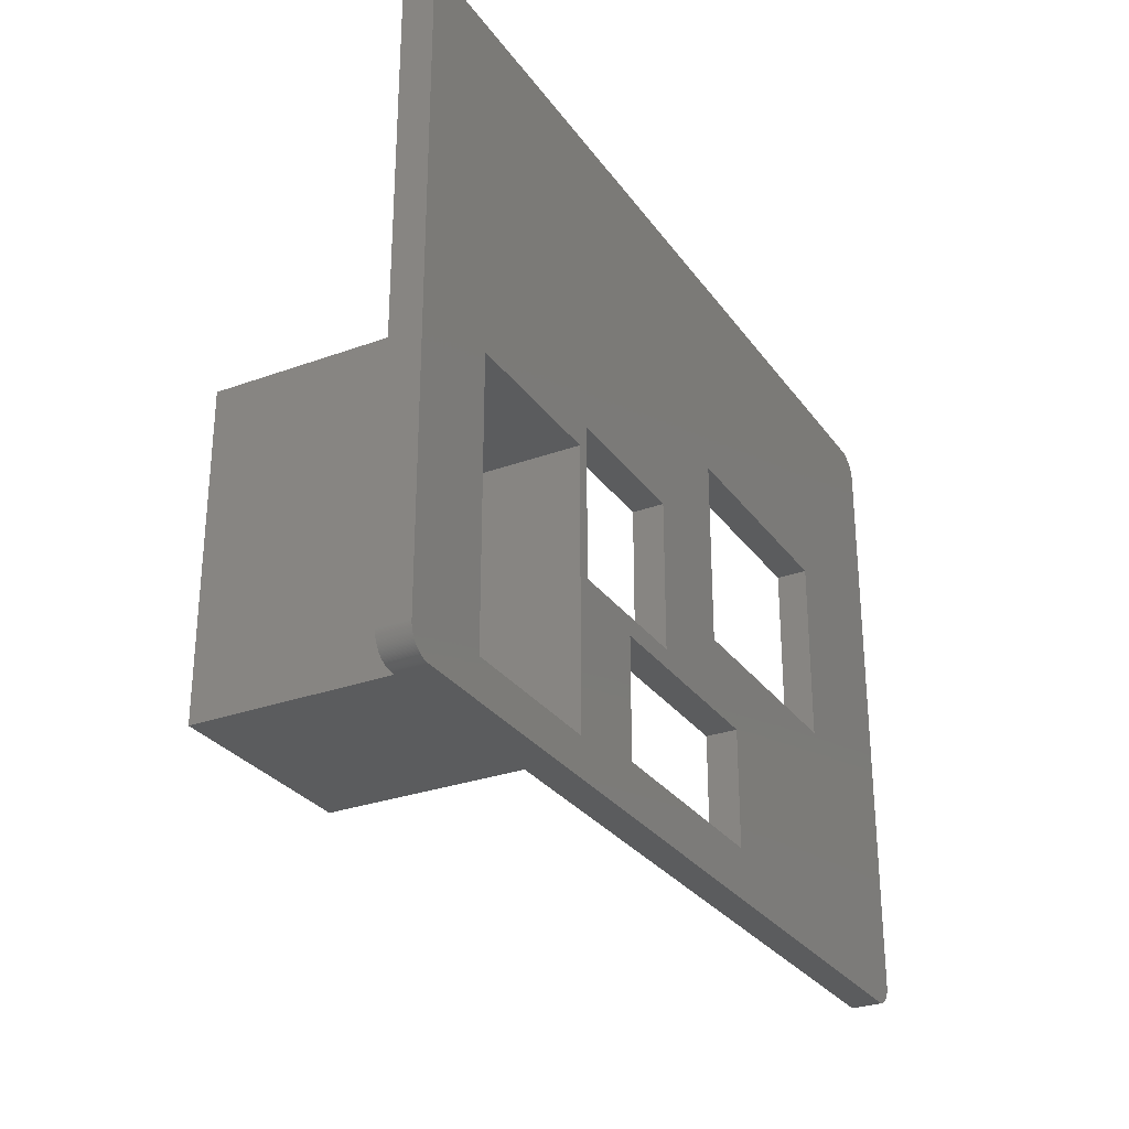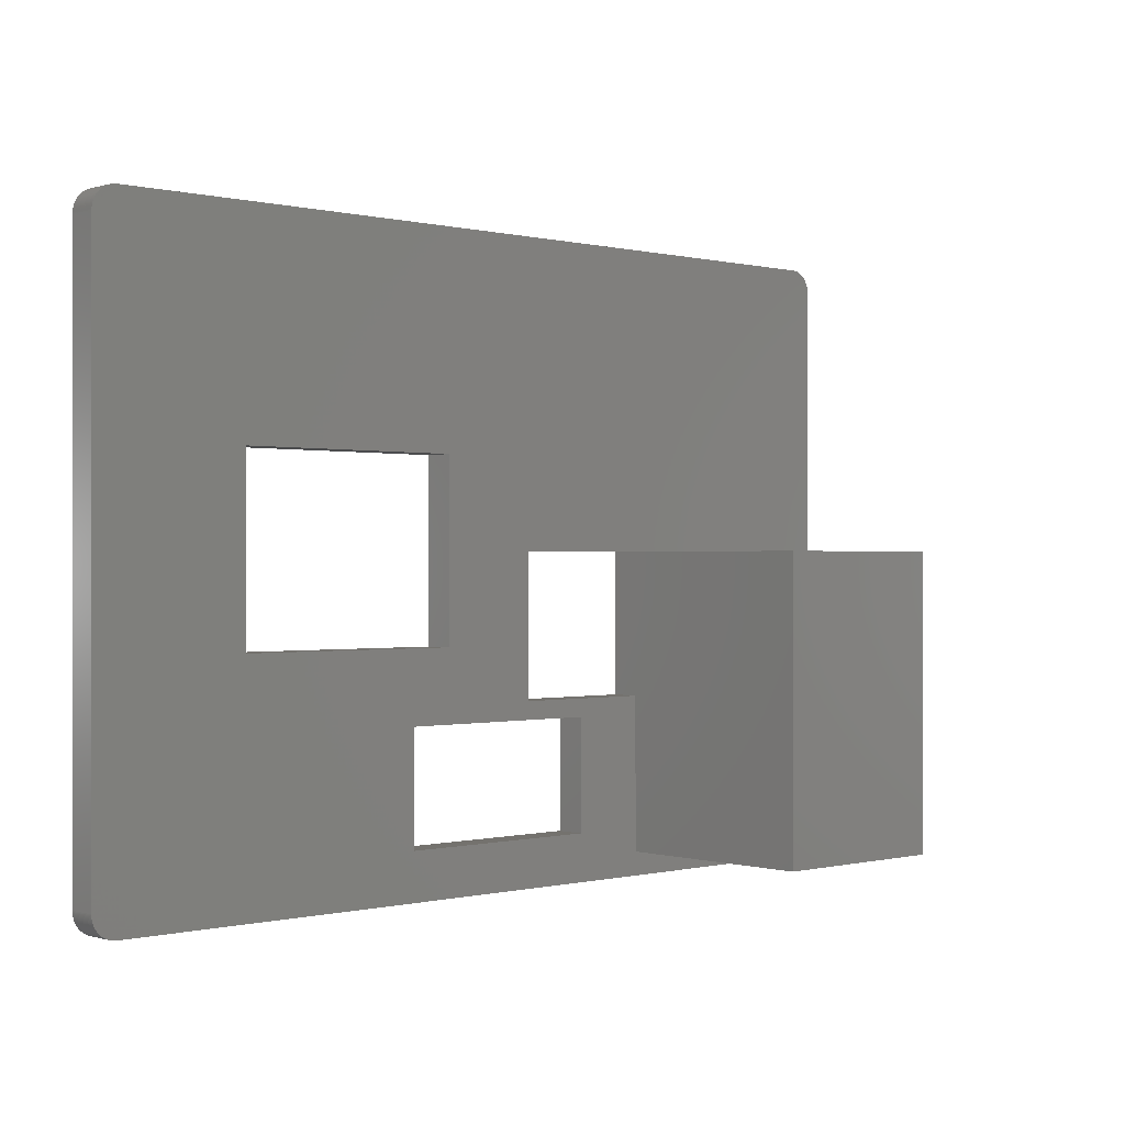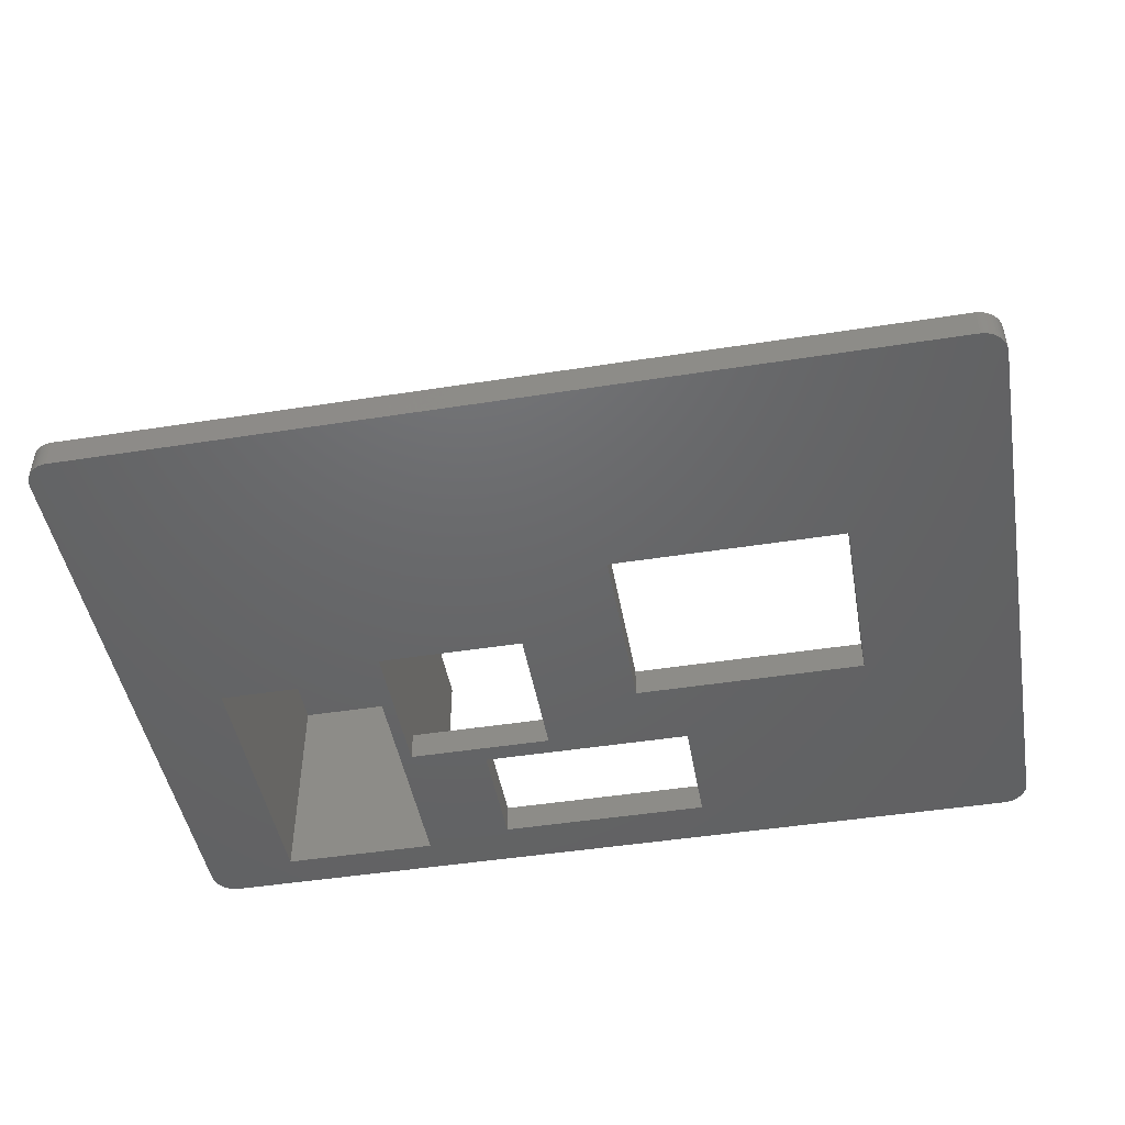
<metadata>
{"format":"stl","ext":"stl","renderer":"f3d","projection":"perspective","resolution":1024,"background":"white","views":[{"elev":-28.9,"azim":118.5,"up":"+Y"},{"elev":-0.1,"azim":-42.6,"up":"+Y"},{"elev":-46.8,"azim":-169.9,"up":"+Z"}]}
</metadata>
<code>
# stl→obj: 337 verts, 682 faces
v 31.75 19.5 0
v 31.75 34.5 2.5
v 31.75 34.5 0
v 31.75 19.5 2.5
v 12.75 19.5 2.5
v 12.75 19.5 0
v 0.001904 1.913 0
v 0 2 2.5
v 0 2 0
v 0.001904 1.913 2.5
v 0.00761 1.826 0
v 0.00761 1.826 2.5
v 0.01711 1.739 0
v 0.01711 1.739 2.5
v 0.03038 1.653 0
v 0.03038 1.653 2.5
v 0.04741 1.567 0
v 0.04741 1.567 2.5
v 0.06815 1.482 0
v 0.06815 1.482 2.5
v 0.09257 1.399 0
v 0.09257 1.399 2.5
v 0.1206 1.316 0
v 0.1206 1.316 2.5
v 0.1522 1.235 0
v 0.1522 1.235 2.5
v 0.1874 1.155 0
v 0.1874 1.155 2.5
v 0.226 1.077 0
v 0.226 1.077 2.5
v 0.2679 1 0
v 0.2679 1 2.5
v 0.3132 0.9254 0
v 0.3132 0.9254 2.5
v 0.3617 0.8528 0
v 0.3617 0.8528 2.5
v 0.4133 0.7825 0
v 0.4133 0.7825 2.5
v 0.4679 0.7144 0
v 0.4679 0.7144 2.5
v 0.5254 0.6488 0
v 0.5254 0.6488 2.5
v 0.5858 0.5858 0
v 0.5858 0.5858 2.5
v 0.6488 0.5254 2.5
v 0.6488 0.5254 0
v 0.7144 0.4679 2.5
v 0.7144 0.4679 0
v 0.7825 0.4133 2.5
v 0.7825 0.4133 0
v 0.8528 0.3617 2.5
v 0.8528 0.3617 0
v 0.9254 0.3132 2.5
v 0.9254 0.3132 0
v 1 0.2679 2.5
v 1 0.2679 0
v 1.077 0.226 2.5
v 1.077 0.226 0
v 1.155 0.1874 2.5
v 1.155 0.1874 0
v 1.235 0.1522 2.5
v 1.235 0.1522 0
v 1.316 0.1206 2.5
v 1.316 0.1206 0
v 1.399 0.09257 2.5
v 1.399 0.09257 0
v 1.482 0.06815 2.5
v 1.482 0.06815 0
v 1.567 0.04741 2.5
v 1.567 0.04741 0
v 1.653 0.03038 2.5
v 1.653 0.03038 0
v 1.739 0.01711 2.5
v 1.739 0.01711 0
v 1.826 0.00761 2.5
v 1.826 0.00761 0
v 1.913 0.001904 2.5
v 1.913 0.001904 0
v 2 0 2.5
v 2 0 0
v 2 52.16 0
v 1.913 52.16 2.5
v 2 52.16 2.5
v 1.913 52.16 0
v 1.826 52.15 2.5
v 1.826 52.15 0
v 1.739 52.14 2.5
v 1.739 52.14 0
v 1.653 52.13 2.5
v 1.653 52.13 0
v 1.567 52.11 2.5
v 1.567 52.11 0
v 1.482 52.09 2.5
v 1.482 52.09 0
v 1.399 52.07 2.5
v 1.399 52.07 0
v 1.316 52.04 2.5
v 1.316 52.04 0
v 1.235 52.01 2.5
v 1.235 52.01 0
v 1.155 51.97 2.5
v 1.155 51.97 0
v 1.077 51.93 2.5
v 1.077 51.93 0
v 1 51.89 2.5
v 1 51.89 0
v 0.9254 51.85 2.5
v 0.9254 51.85 0
v 0.8528 51.8 2.5
v 0.8528 51.8 0
v 0.7825 51.75 2.5
v 0.7825 51.75 0
v 0.7144 51.69 2.5
v 0.7144 51.69 0
v 0.6488 51.63 2.5
v 0.6488 51.63 0
v 0.5858 51.57 2.5
v 0.5858 51.57 0
v 0.5254 51.51 0
v 0.5254 51.51 2.5
v 0.4679 51.45 0
v 0.4679 51.45 2.5
v 0.4133 51.38 0
v 0.4133 51.38 2.5
v 0.3617 51.31 0
v 0.3617 51.31 2.5
v 0.3132 51.23 0
v 0.3132 51.23 2.5
v 0.2679 51.16 0
v 0.2679 51.16 2.5
v 0.226 51.08 0
v 0.226 51.08 2.5
v 0.1874 51.01 0
v 0.1874 51.01 2.5
v 0.1522 50.93 0
v 0.1522 50.93 2.5
v 0.1206 50.84 0
v 0.1206 50.84 2.5
v 0.09257 50.76 0
v 0.09257 50.76 2.5
v 0.06815 50.68 0
v 0.06815 50.68 2.5
v 0.04741 50.59 0
v 0.04741 50.59 2.5
v 0.03038 50.51 0
v 0.03038 50.51 2.5
v 0.01711 50.42 0
v 0.01711 50.42 2.5
v 0.00761 50.33 0
v 0.00761 50.33 2.5
v 0.001904 50.25 0
v 0.001904 50.25 2.5
v 0 50.16 0
v 0 50.16 2.5
v 71.65 52.16 0
v 71.65 52.16 2.5
v 12.75 34.5 0
v 12.75 34.5 2.5
v 28.25 13.5 0
v 45.75 13.5 2.5
v 28.25 13.5 2.5
v 45.75 13.5 0
v 71.65 0 0
v 73.65 2 0
v 73.65 1.913 0
v 66 25 0
v 73.65 50.16 0
v 73.64 1.826 0
v 73.63 1.739 0
v 73.65 50.25 0
v 73.62 1.653 0
v 73.64 50.33 0
v 73.6 1.567 0
v 73.63 50.42 0
v 73.58 1.482 0
v 73.62 50.51 0
v 73.56 1.399 0
v 73.6 50.59 0
v 73.53 1.316 0
v 73.58 50.68 0
v 73.5 1.235 0
v 73.56 50.76 0
v 73.46 1.155 0
v 73.53 50.84 0
v 73.42 1.077 0
v 73.5 50.93 0
v 73.38 1 0
v 73.46 51.01 0
v 73.33 0.9254 0
v 73.42 51.08 0
v 73.29 0.8528 0
v 73.38 51.16 0
v 73.23 0.7825 0
v 73.33 51.23 0
v 73.18 0.7144 0
v 73.29 51.31 0
v 73.12 0.6488 0
v 73.23 51.38 0
v 73.06 0.5858 0
v 73.18 51.45 0
v 73 0.5254 0
v 73.12 51.51 0
v 72.93 0.4679 0
v 73.06 51.57 0
v 72.87 0.4133 0
v 73 51.63 0
v 72.8 0.3617 0
v 72.93 51.69 0
v 72.72 0.3132 0
v 72.87 51.75 0
v 72.65 0.2679 0
v 72.8 51.8 0
v 72.57 0.226 0
v 72.72 51.85 0
v 72.49 0.1874 0
v 72.65 51.89 0
v 72.41 0.1522 0
v 72.57 51.93 0
v 72.33 0.1206 0
v 72.49 51.97 0
v 72.25 0.09257 0
v 72.41 52.01 0
v 72.17 0.06815 0
v 72.33 52.04 0
v 72.08 0.04741 0
v 72.25 52.07 0
v 72 0.03038 0
v 72.17 52.09 0
v 71.91 0.01711 0
v 72.08 52.11 0
v 71.82 0.00761 0
v 72 52.13 0
v 71.74 0.001904 0
v 71.91 52.14 0
v 66 3 0
v 71.82 52.15 0
v 53 3 0
v 52 15 0
v 53 25 0
v 45.75 4 0
v 28.25 4 0
v 71.74 52.16 0
v 52 27 0
v 40 27 0
v 40 15 0
v 71.65 0 2.5
v 71.74 0.001904 2.5
v 71.82 0.00761 2.5
v 71.91 0.01711 2.5
v 72 0.03038 2.5
v 72.08 0.04741 2.5
v 72.17 0.06815 2.5
v 72.25 0.09257 2.5
v 72.33 0.1206 2.5
v 72.41 0.1522 2.5
v 72.49 0.1874 2.5
v 72.57 0.226 2.5
v 72.65 0.2679 2.5
v 72.72 0.3132 2.5
v 72.8 0.3617 2.5
v 72.87 0.4133 2.5
v 72.93 0.4679 2.5
v 73 0.5254 2.5
v 73.06 0.5858 2.5
v 73.12 0.6488 2.5
v 73.18 0.7144 2.5
v 73.23 0.7825 2.5
v 73.29 0.8528 2.5
v 73.33 0.9254 2.5
v 73.38 1 2.5
v 73.42 1.077 2.5
v 73.46 1.155 2.5
v 73.5 1.235 2.5
v 73.53 1.316 2.5
v 73.56 1.399 2.5
v 73.58 1.482 2.5
v 73.6 1.567 2.5
v 73.62 1.653 2.5
v 73.63 1.739 2.5
v 73.64 1.826 2.5
v 73.65 1.913 2.5
v 73.65 2 2.5
v 45.75 4 2.5
v 52 15 2.5
v 40 15 2.5
v 40 27 2.5
v 28.25 4 2.5
v 73.65 50.16 2.5
v 73.65 50.25 2.5
v 68 27 2.5
v 73.64 50.33 2.5
v 68 2 2.5
v 73.63 50.42 2.5
v 73.62 50.51 2.5
v 73.6 50.59 2.5
v 73.58 50.68 2.5
v 73.56 50.76 2.5
v 73.53 50.84 2.5
v 73.5 50.93 2.5
v 73.46 51.01 2.5
v 73.42 51.08 2.5
v 73.38 51.16 2.5
v 73.33 51.23 2.5
v 73.29 51.31 2.5
v 73.23 51.38 2.5
v 73.18 51.45 2.5
v 73.12 51.51 2.5
v 73.06 51.57 2.5
v 73 51.63 2.5
v 72.93 51.69 2.5
v 72.87 51.75 2.5
v 72.8 51.8 2.5
v 72.72 51.85 2.5
v 72.65 51.89 2.5
v 72.57 51.93 2.5
v 72.49 51.97 2.5
v 72.41 52.01 2.5
v 72.33 52.04 2.5
v 72.25 52.07 2.5
v 72.17 52.09 2.5
v 72.08 52.11 2.5
v 72 52.13 2.5
v 71.91 52.14 2.5
v 71.82 52.15 2.5
v 71.74 52.16 2.5
v 52 27 2.5
v 52 2 2.5
v 52 15 9
v 52 27 20
v 52 27 9
v 52 2 20
v 68 2 20
v 68 27 20
v 53 3 18
v 53 25 18
v 66 25 18
v 66 3 18
f 1 2 3
f 2 1 4
f 1 5 4
f 5 1 6
f 7 8 9
f 8 7 10
f 11 10 7
f 10 11 12
f 13 12 11
f 12 13 14
f 15 14 13
f 14 15 16
f 17 16 15
f 16 17 18
f 19 18 17
f 18 19 20
f 21 20 19
f 20 21 22
f 23 22 21
f 22 23 24
f 25 24 23
f 24 25 26
f 27 26 25
f 26 27 28
f 29 28 27
f 28 29 30
f 31 30 29
f 30 31 32
f 33 32 31
f 32 33 34
f 35 34 33
f 34 35 36
f 37 36 35
f 36 37 38
f 39 38 37
f 38 39 40
f 41 40 39
f 40 41 42
f 43 42 41
f 42 43 44
f 43 45 44
f 45 43 46
f 46 47 45
f 47 46 48
f 48 49 47
f 49 48 50
f 50 51 49
f 51 50 52
f 52 53 51
f 53 52 54
f 54 55 53
f 55 54 56
f 56 57 55
f 57 56 58
f 58 59 57
f 59 58 60
f 60 61 59
f 61 60 62
f 62 63 61
f 63 62 64
f 64 65 63
f 65 64 66
f 66 67 65
f 67 66 68
f 68 69 67
f 69 68 70
f 70 71 69
f 71 70 72
f 72 73 71
f 73 72 74
f 74 75 73
f 75 74 76
f 76 77 75
f 77 76 78
f 78 79 77
f 79 78 80
f 81 82 83
f 82 81 84
f 84 85 82
f 85 84 86
f 86 87 85
f 87 86 88
f 88 89 87
f 89 88 90
f 90 91 89
f 91 90 92
f 92 93 91
f 93 92 94
f 94 95 93
f 95 94 96
f 96 97 95
f 97 96 98
f 98 99 97
f 99 98 100
f 100 101 99
f 101 100 102
f 102 103 101
f 103 102 104
f 104 105 103
f 105 104 106
f 106 107 105
f 107 106 108
f 108 109 107
f 109 108 110
f 110 111 109
f 111 110 112
f 112 113 111
f 113 112 114
f 114 115 113
f 115 114 116
f 116 117 115
f 117 116 118
f 119 117 118
f 117 119 120
f 121 120 119
f 120 121 122
f 123 122 121
f 122 123 124
f 125 124 123
f 124 125 126
f 127 126 125
f 126 127 128
f 129 128 127
f 128 129 130
f 131 130 129
f 130 131 132
f 133 132 131
f 132 133 134
f 135 134 133
f 134 135 136
f 137 136 135
f 136 137 138
f 139 138 137
f 138 139 140
f 141 140 139
f 140 141 142
f 143 142 141
f 142 143 144
f 145 144 143
f 144 145 146
f 147 146 145
f 146 147 148
f 149 148 147
f 148 149 150
f 151 150 149
f 150 151 152
f 153 152 151
f 152 153 154
f 155 83 156
f 83 155 81
f 157 2 158
f 2 157 3
f 159 160 161
f 160 159 162
f 9 154 153
f 154 9 8
f 163 164 165
f 164 166 167
f 163 165 168
f 155 167 166
f 163 168 169
f 167 155 170
f 163 169 171
f 170 155 172
f 163 171 173
f 172 155 174
f 163 173 175
f 174 155 176
f 163 175 177
f 176 155 178
f 163 177 179
f 178 155 180
f 163 179 181
f 180 155 182
f 163 181 183
f 182 155 184
f 163 183 185
f 184 155 186
f 163 185 187
f 186 155 188
f 163 187 189
f 188 155 190
f 163 189 191
f 190 155 192
f 163 191 193
f 192 155 194
f 163 193 195
f 194 155 196
f 163 195 197
f 196 155 198
f 163 197 199
f 198 155 200
f 163 199 201
f 200 155 202
f 163 201 203
f 202 155 204
f 163 203 205
f 204 155 206
f 163 205 207
f 206 155 208
f 163 207 209
f 208 155 210
f 163 209 211
f 210 155 212
f 163 211 213
f 212 155 214
f 163 213 215
f 214 155 216
f 163 215 217
f 216 155 218
f 163 217 219
f 218 155 220
f 163 219 221
f 220 155 222
f 163 221 223
f 222 155 224
f 163 223 225
f 224 155 226
f 163 225 227
f 226 155 228
f 163 227 229
f 228 155 230
f 163 229 231
f 230 155 232
f 163 231 233
f 232 155 234
f 164 163 235
f 234 155 236
f 164 235 166
f 163 237 235
f 237 238 239
f 162 237 240
f 80 237 163
f 237 241 240
f 241 6 159
f 9 6 80
f 241 80 6
f 237 80 241
f 236 155 242
f 243 166 239
f 243 239 238
f 166 243 155
f 3 243 244
f 3 244 1
f 243 3 155
f 81 3 157
f 3 81 155
f 153 6 9
f 9 80 78
f 6 153 157
f 9 78 76
f 157 153 81
f 9 76 74
f 81 153 84
f 9 74 72
f 84 153 86
f 9 72 70
f 86 153 88
f 9 70 68
f 88 153 90
f 9 68 66
f 90 153 92
f 9 66 64
f 92 153 94
f 9 64 62
f 94 153 96
f 9 62 60
f 96 153 98
f 9 60 58
f 98 153 100
f 9 58 56
f 100 153 102
f 9 56 54
f 102 153 104
f 9 54 52
f 104 153 106
f 9 52 50
f 106 153 108
f 9 50 48
f 108 153 110
f 9 48 46
f 110 153 112
f 9 46 43
f 112 153 114
f 9 43 41
f 114 153 116
f 9 41 39
f 116 153 118
f 9 39 37
f 118 153 119
f 9 37 35
f 119 153 121
f 9 35 33
f 121 153 123
f 9 33 31
f 123 153 125
f 9 31 29
f 125 153 127
f 9 29 27
f 127 153 129
f 9 27 25
f 129 153 131
f 9 25 23
f 131 153 133
f 9 23 21
f 133 153 135
f 9 21 19
f 135 153 137
f 9 19 17
f 137 153 139
f 9 17 15
f 139 153 141
f 9 15 13
f 141 153 143
f 9 13 11
f 143 153 145
f 9 11 7
f 145 153 147
f 147 153 149
f 149 153 151
f 237 162 238
f 162 245 238
f 245 1 244
f 159 245 162
f 159 1 245
f 1 159 6
f 80 246 79
f 246 80 163
f 163 247 246
f 247 163 233
f 233 248 247
f 248 233 231
f 231 249 248
f 249 231 229
f 229 250 249
f 250 229 227
f 227 251 250
f 251 227 225
f 225 252 251
f 252 225 223
f 223 253 252
f 253 223 221
f 221 254 253
f 254 221 219
f 219 255 254
f 255 219 217
f 217 256 255
f 256 217 215
f 215 257 256
f 257 215 213
f 213 258 257
f 258 213 211
f 211 259 258
f 259 211 209
f 209 260 259
f 260 209 207
f 207 261 260
f 261 207 205
f 205 262 261
f 262 205 203
f 203 263 262
f 263 203 201
f 201 264 263
f 264 201 199
f 264 197 265
f 197 264 199
f 265 195 266
f 195 265 197
f 266 193 267
f 193 266 195
f 267 191 268
f 191 267 193
f 268 189 269
f 189 268 191
f 269 187 270
f 187 269 189
f 270 185 271
f 185 270 187
f 271 183 272
f 183 271 185
f 272 181 273
f 181 272 183
f 273 179 274
f 179 273 181
f 274 177 275
f 177 274 179
f 275 175 276
f 175 275 177
f 276 173 277
f 173 276 175
f 277 171 278
f 171 277 173
f 278 169 279
f 169 278 171
f 279 168 280
f 168 279 169
f 280 165 281
f 165 280 168
f 281 164 282
f 164 281 165
f 283 284 160
f 285 160 284
f 286 4 285
f 285 161 160
f 4 161 285
f 161 5 287
f 5 161 4
f 156 288 289
f 288 290 282
f 156 289 291
f 292 282 290
f 156 291 293
f 246 282 292
f 156 293 294
f 282 246 281
f 156 294 295
f 281 246 280
f 156 295 296
f 280 246 279
f 156 296 297
f 279 246 278
f 156 297 298
f 278 246 277
f 156 298 299
f 277 246 276
f 156 299 300
f 276 246 275
f 156 300 301
f 275 246 274
f 156 301 302
f 274 246 273
f 156 302 303
f 273 246 272
f 156 303 304
f 272 246 271
f 156 304 305
f 271 246 270
f 156 305 306
f 270 246 269
f 156 306 307
f 269 246 268
f 156 307 308
f 268 246 267
f 156 308 309
f 267 246 266
f 156 309 310
f 266 246 265
f 156 310 311
f 265 246 264
f 156 311 312
f 264 246 263
f 156 312 313
f 263 246 262
f 156 313 314
f 262 246 261
f 156 314 315
f 261 246 260
f 156 315 316
f 260 246 259
f 156 316 317
f 259 246 258
f 156 317 318
f 258 246 257
f 156 318 319
f 257 246 256
f 156 319 320
f 256 246 255
f 156 320 321
f 255 246 254
f 156 321 322
f 254 246 253
f 156 322 323
f 253 246 252
f 156 323 324
f 252 246 251
f 156 324 325
f 251 246 250
f 288 156 290
f 250 246 249
f 249 246 248
f 156 326 290
f 2 326 156
f 4 286 2
f 326 2 286
f 83 2 156
f 154 158 83
f 2 83 158
f 248 246 247
f 327 246 292
f 284 283 327
f 287 327 283
f 79 327 287
f 327 79 246
f 5 79 287
f 158 154 5
f 154 83 82
f 8 5 154
f 154 82 85
f 5 8 79
f 154 85 87
f 79 8 77
f 154 87 89
f 77 8 75
f 154 89 91
f 75 8 73
f 154 91 93
f 73 8 71
f 154 93 95
f 71 8 69
f 154 95 97
f 69 8 67
f 154 97 99
f 67 8 65
f 154 99 101
f 65 8 63
f 154 101 103
f 63 8 61
f 154 103 105
f 61 8 59
f 154 105 107
f 59 8 57
f 154 107 109
f 57 8 55
f 154 109 111
f 55 8 53
f 154 111 113
f 53 8 51
f 154 113 115
f 51 8 49
f 154 115 117
f 49 8 47
f 154 117 120
f 47 8 45
f 154 120 122
f 45 8 44
f 154 122 124
f 44 8 42
f 154 124 126
f 42 8 40
f 154 126 128
f 40 8 38
f 154 128 130
f 38 8 36
f 154 130 132
f 36 8 34
f 154 132 134
f 34 8 32
f 154 134 136
f 32 8 30
f 154 136 138
f 30 8 28
f 154 138 140
f 28 8 26
f 154 140 142
f 26 8 24
f 154 142 144
f 24 8 22
f 154 144 146
f 22 8 20
f 154 146 148
f 20 8 18
f 154 148 150
f 18 8 16
f 154 150 152
f 16 8 14
f 14 8 12
f 12 8 10
f 282 167 288
f 167 282 164
f 288 170 289
f 170 288 167
f 289 172 291
f 172 289 170
f 291 174 293
f 174 291 172
f 293 176 294
f 176 293 174
f 294 178 295
f 178 294 176
f 295 180 296
f 180 295 178
f 296 182 297
f 182 296 180
f 297 184 298
f 184 297 182
f 298 186 299
f 186 298 184
f 299 188 300
f 188 299 186
f 300 190 301
f 190 300 188
f 301 192 302
f 192 301 190
f 302 194 303
f 194 302 192
f 303 196 304
f 196 303 194
f 304 198 305
f 198 304 196
f 305 200 306
f 200 305 198
f 306 202 307
f 202 306 200
f 307 204 308
f 204 307 202
f 204 309 308
f 309 204 206
f 206 310 309
f 310 206 208
f 208 311 310
f 311 208 210
f 210 312 311
f 312 210 212
f 212 313 312
f 313 212 214
f 214 314 313
f 314 214 216
f 216 315 314
f 315 216 218
f 218 316 315
f 316 218 220
f 220 317 316
f 317 220 222
f 222 318 317
f 318 222 224
f 224 319 318
f 319 224 226
f 226 320 319
f 320 226 228
f 228 321 320
f 321 228 230
f 230 322 321
f 322 230 232
f 232 323 322
f 323 232 234
f 234 324 323
f 324 234 236
f 236 325 324
f 325 236 242
f 242 156 325
f 156 242 155
f 287 159 161
f 159 287 241
f 240 287 283
f 287 240 241
f 240 160 162
f 160 240 283
f 5 157 158
f 157 5 6
f 284 327 328
f 328 329 330
f 331 328 327
f 328 331 329
f 284 326 243
f 284 243 238
f 326 284 330
f 330 284 328
f 329 332 333
f 332 329 331
f 332 290 333
f 290 332 292
f 327 332 331
f 332 327 292
f 333 330 329
f 290 330 333
f 330 290 326
f 334 239 335
f 239 334 237
f 334 336 337
f 336 334 335
f 235 336 166
f 336 235 337
f 239 336 335
f 336 239 166
f 235 334 337
f 334 235 237
f 285 244 286
f 244 285 245
f 244 326 286
f 326 244 243
f 238 285 284
f 285 238 245

</code>
